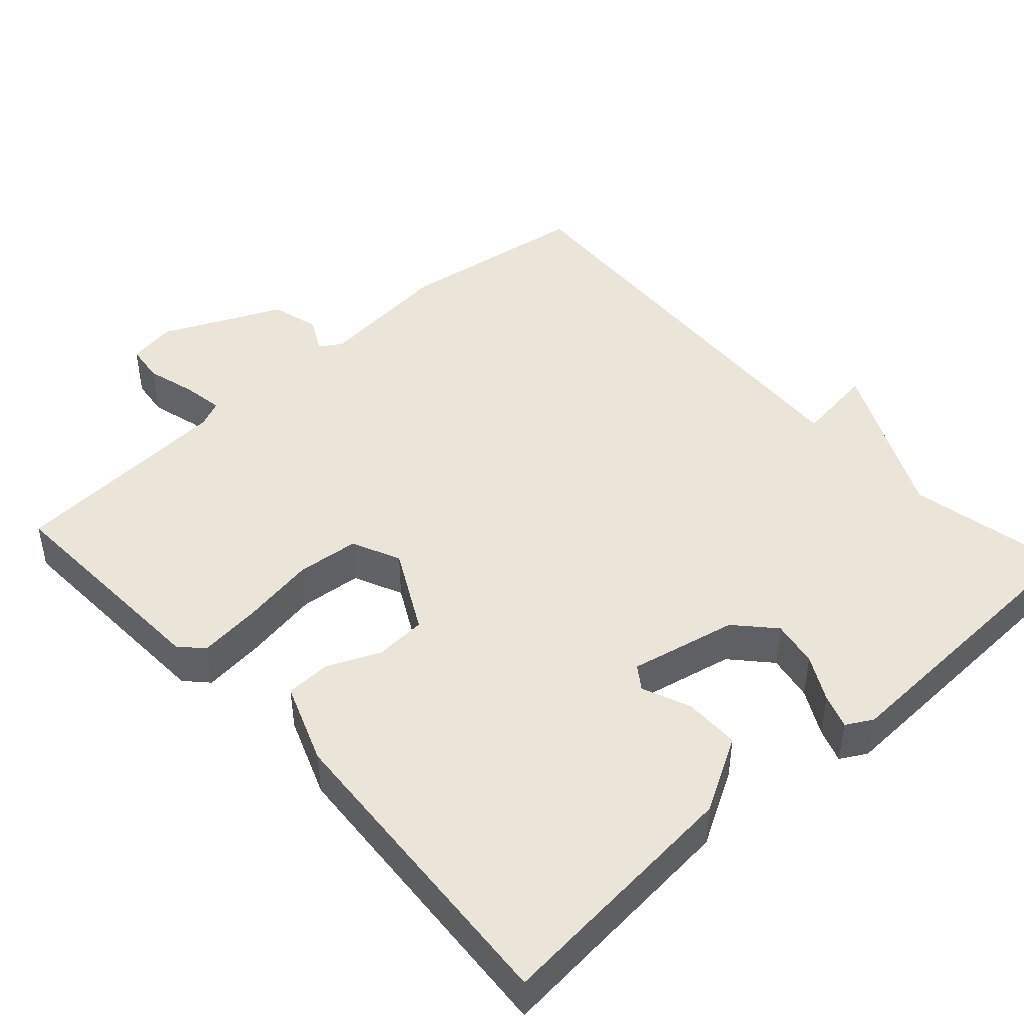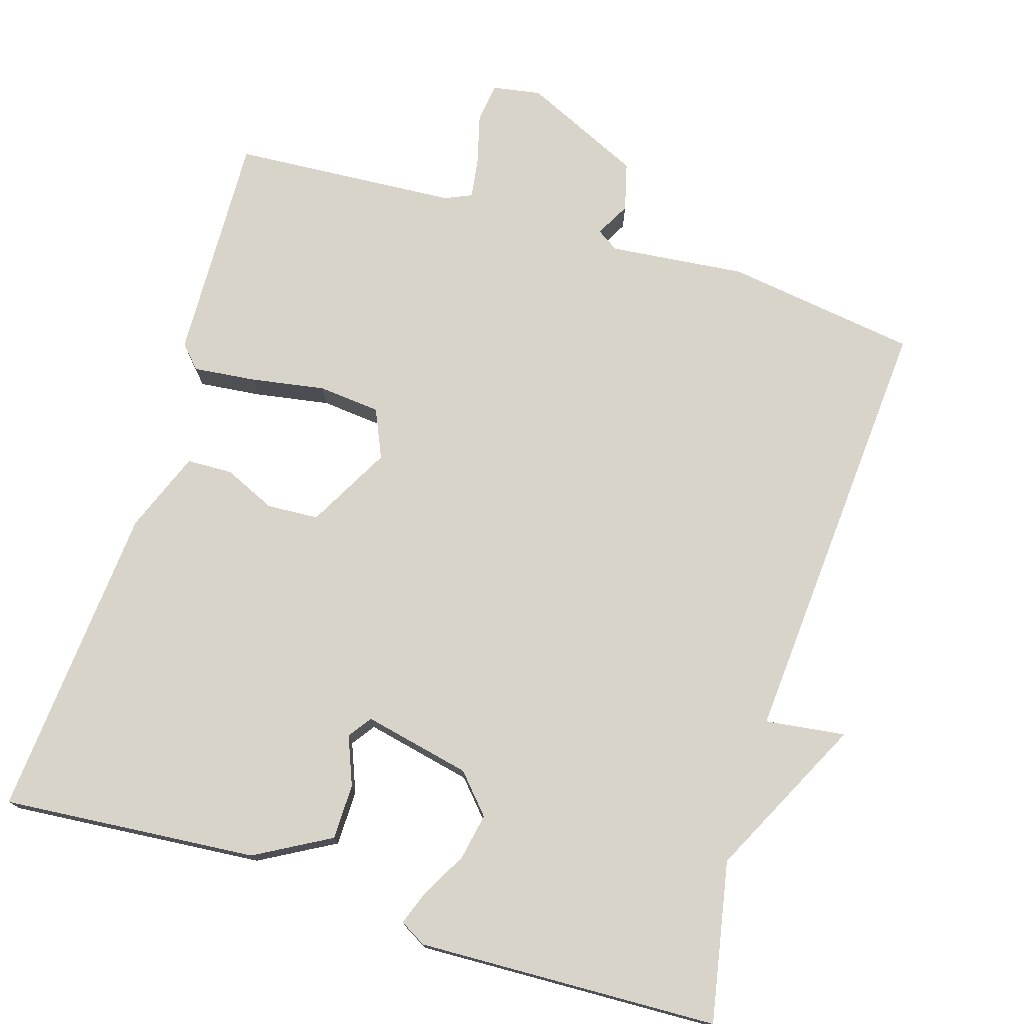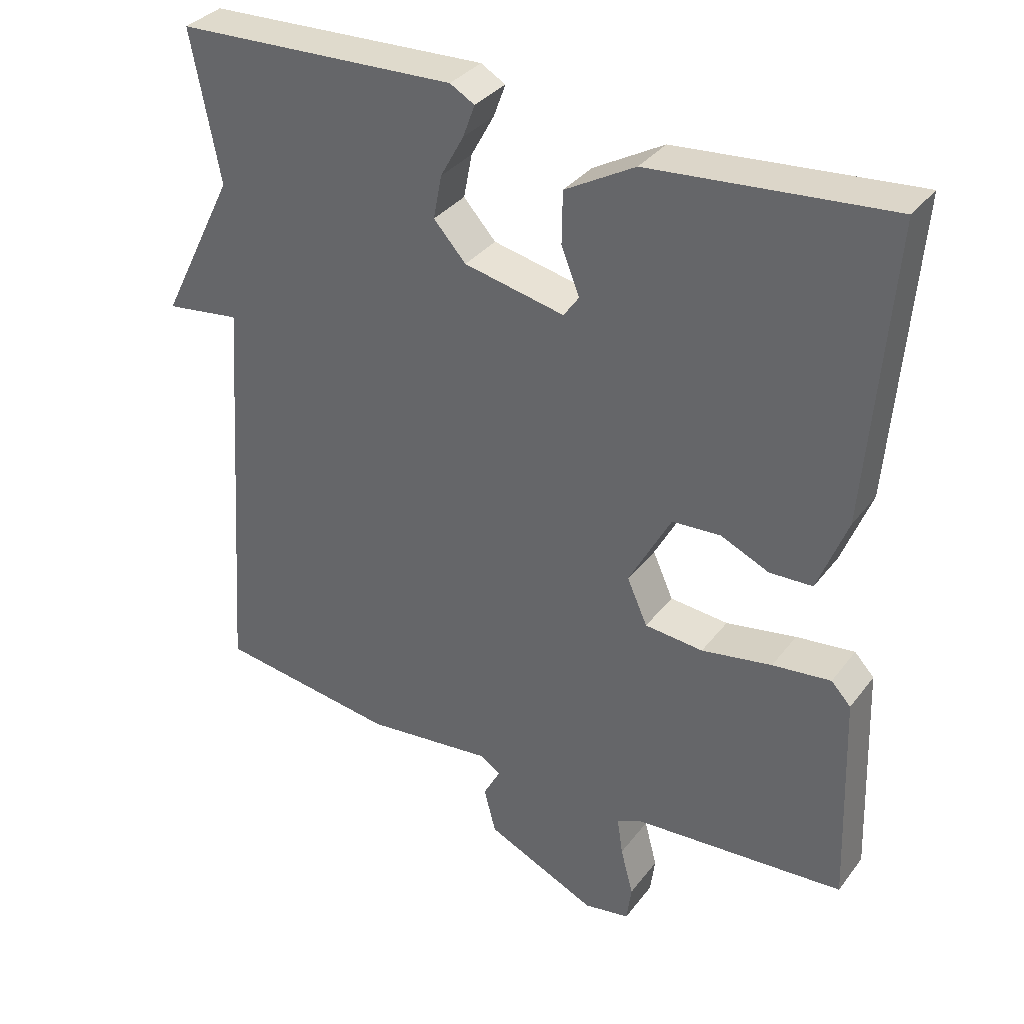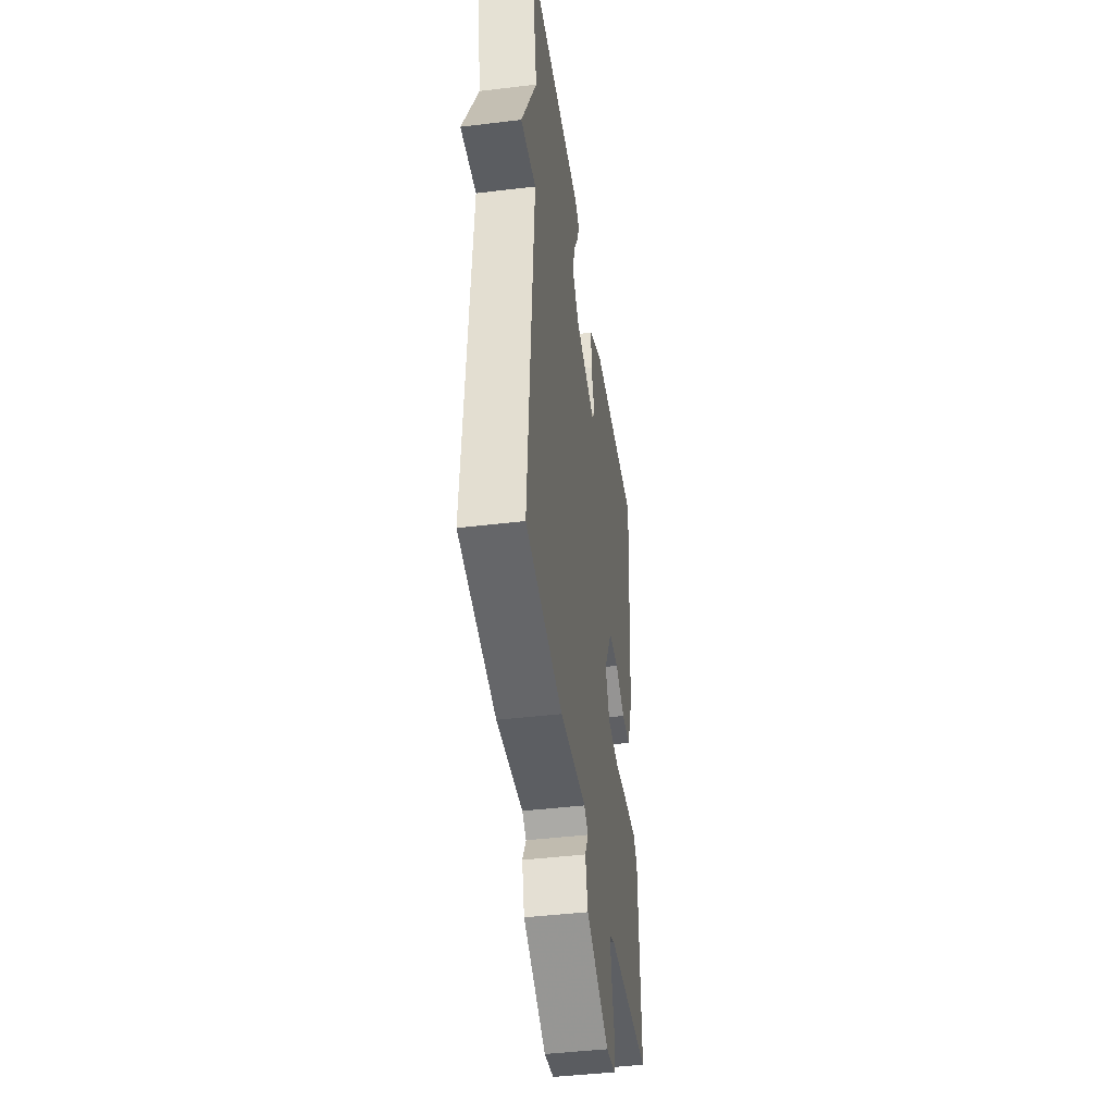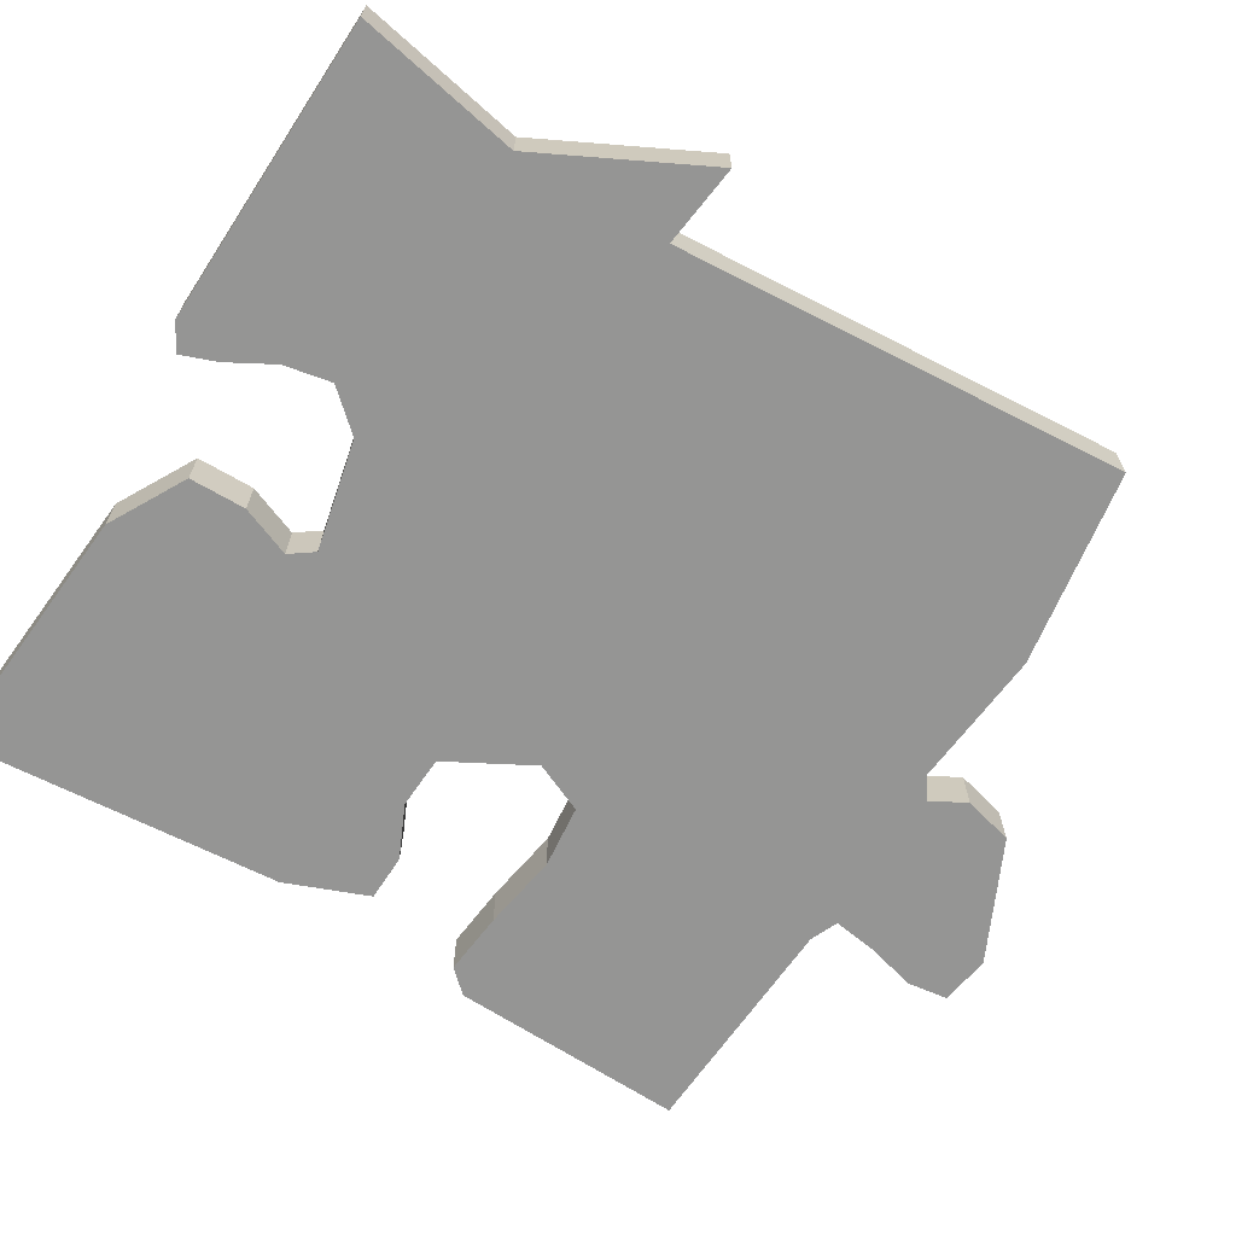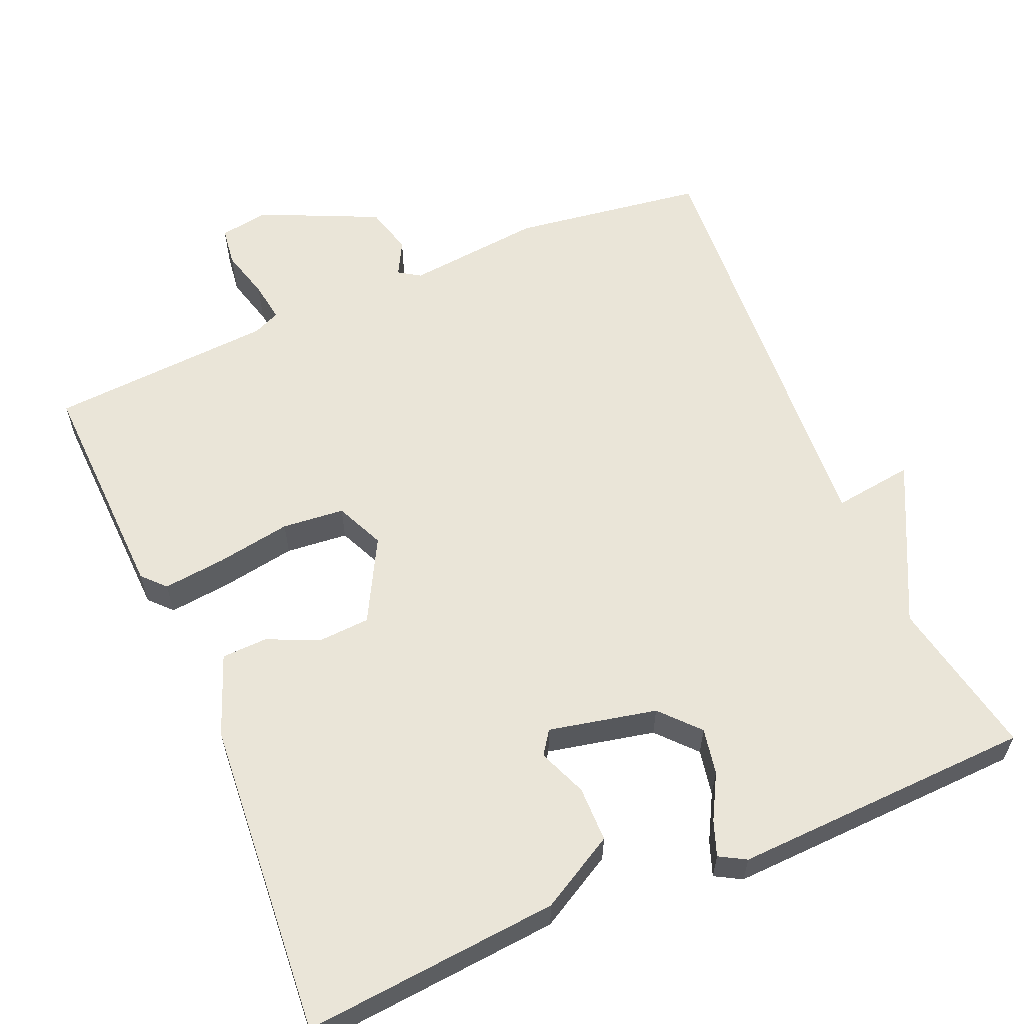
<metadata>
{"format":"obj","ext":"obj","renderer":"f3d","projection":"perspective","resolution":1024,"background":"white","views":[{"elev":45.2,"azim":-42.5,"up":"+Y"},{"elev":75.3,"azim":17.2,"up":"+Y"},{"elev":34.2,"azim":-148.3,"up":"+Z"},{"elev":-43.7,"azim":98.1,"up":"+Z"},{"elev":-67.4,"azim":58.9,"up":"+Y"},{"elev":59.5,"azim":-23.3,"up":"+Y"}]}
</metadata>
<code>
v 0.5 0.07 0.5
v 0.459 0.07 0.287
v 0.566 0.07 0.073
v 0.459 0.07 0.087
v 0.5 0.07 -0.5
v 0.244 0.07 -0.537
v 0.062 0.07 -0.518
v 0.033 0.07 -0.537
v 0.058 0.07 -0.583
v 0.041 0.07 -0.648
v -0.117 0.07 -0.721
v -0.182 0.07 -0.71
v -0.189 0.07 -0.658
v -0.171 0.07 -0.59
v -0.163 0.07 -0.536
v -0.199 0.07 -0.52
v -0.5 0.07 -0.5
v -0.489 0.07 -0.193
v -0.461 0.07 -0.163
v -0.378 0.07 -0.172
v -0.278 0.07 -0.189
v -0.195 0.07 -0.181
v -0.166 0.07 -0.116
v -0.226 0.07 -0.005
v -0.295 0.07 -0.001
v -0.364 0.07 -0.032
v -0.425 0.07 -0.03
v -0.467 0.07 0.078
v -0.5 0.07 0.5
v -0.16 0.07 0.471
v -0.06 0.07 0.415
v -0.059 0.07 0.341
v -0.085 0.07 0.276
v -0.063 0.07 0.245
v 0.08 0.07 0.276
v 0.126 0.07 0.327
v 0.114 0.07 0.389
v 0.081 0.07 0.449
v 0.064 0.07 0.495
v 0.099 0.07 0.515
v 0.5 0 0.5
v 0.459 0 0.287
v 0.566 0 0.073
v 0.459 0 0.087
v 0.5 0 -0.5
v 0.244 0 -0.537
v 0.062 0 -0.518
v 0.033 0 -0.537
v 0.058 0 -0.583
v 0.041 0 -0.648
v -0.117 0 -0.721
v -0.182 0 -0.71
v -0.189 0 -0.658
v -0.171 0 -0.59
v -0.163 0 -0.536
v -0.199 0 -0.52
v -0.5 0 -0.5
v -0.489 0 -0.193
v -0.461 0 -0.163
v -0.378 0 -0.172
v -0.278 0 -0.189
v -0.195 0 -0.181
v -0.166 0 -0.116
v -0.226 0 -0.005
v -0.295 0 -0.001
v -0.364 0 -0.032
v -0.425 0 -0.03
v -0.467 0 0.078
v -0.5 0 0.5
v -0.16 0 0.471
v -0.06 0 0.415
v -0.059 0 0.341
v -0.085 0 0.276
v -0.063 0 0.245
v 0.08 0 0.276
v 0.126 0 0.327
v 0.114 0 0.389
v 0.081 0 0.449
v 0.064 0 0.495
v 0.099 0 0.515
f 40 1 2
f 39 40 2
f 38 39 2
f 37 38 2
f 2 3 4
f 37 2 4
f 36 37 4
f 5 6 7
f 4 5 7
f 36 4 7
f 35 36 7
f 34 35 7 8
f 33 34 8
f 31 32 33
f 30 31 33
f 29 30 33
f 28 29 33
f 27 28 33
f 26 27 33
f 25 26 33
f 24 25 33
f 23 24 33
f 23 33 8
f 22 23 8
f 8 9 10
f 22 8 10
f 21 22 10
f 19 20 21
f 18 19 21
f 17 18 21
f 16 17 21
f 15 16 21
f 15 21 10
f 10 11 12
f 15 10 12
f 14 15 12
f 12 13 14
f 42 41 80
f 42 80 79
f 42 79 78
f 42 78 77
f 44 43 42
f 44 42 77
f 44 77 76
f 47 46 45
f 47 45 44
f 47 44 76
f 47 76 75
f 48 47 75 74
f 48 74 73
f 73 72 71
f 73 71 70
f 73 70 69
f 73 69 68
f 73 68 67
f 73 67 66
f 73 66 65
f 73 65 64
f 73 64 63
f 48 73 63
f 48 63 62
f 50 49 48
f 50 48 62
f 50 62 61
f 61 60 59
f 61 59 58
f 61 58 57
f 61 57 56
f 61 56 55
f 50 61 55
f 52 51 50
f 52 50 55
f 52 55 54
f 54 53 52
f 1 41 42 2
f 2 42 43 3
f 3 43 44 4
f 4 44 45 5
f 5 45 46 6
f 6 46 47 7
f 7 47 48 8
f 8 48 49 9
f 9 49 50 10
f 10 50 51 11
f 11 51 52 12
f 12 52 53 13
f 13 53 54 14
f 14 54 55 15
f 15 55 56 16
f 16 56 57 17
f 17 57 58 18
f 18 58 59 19
f 19 59 60 20
f 20 60 61 21
f 21 61 62 22
f 22 62 63 23
f 23 63 64 24
f 24 64 65 25
f 25 65 66 26
f 26 66 67 27
f 27 67 68 28
f 28 68 69 29
f 29 69 70 30
f 30 70 71 31
f 31 71 72 32
f 32 72 73 33
f 33 73 74 34
f 34 74 75 35
f 35 75 76 36
f 36 76 77 37
f 37 77 78 38
f 38 78 79 39
f 39 79 80 40
f 40 80 41 1

</code>
